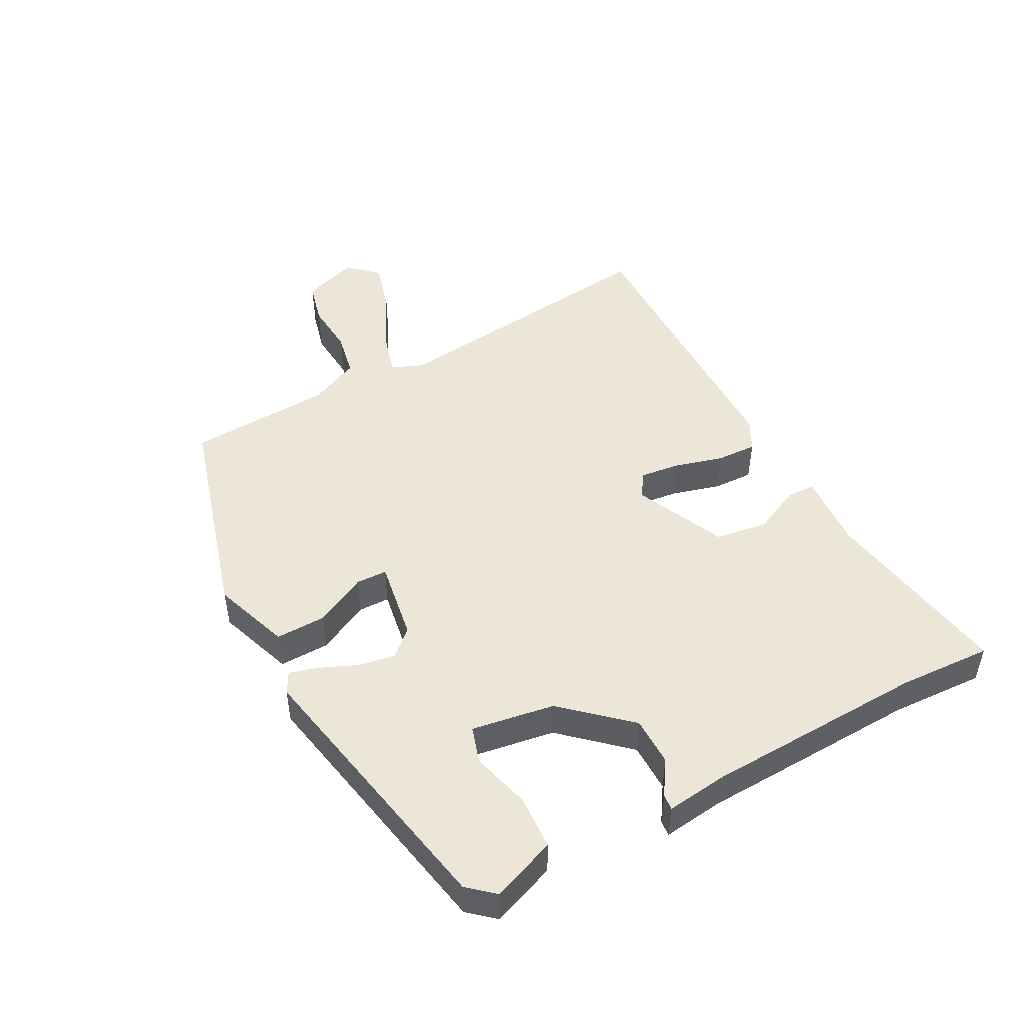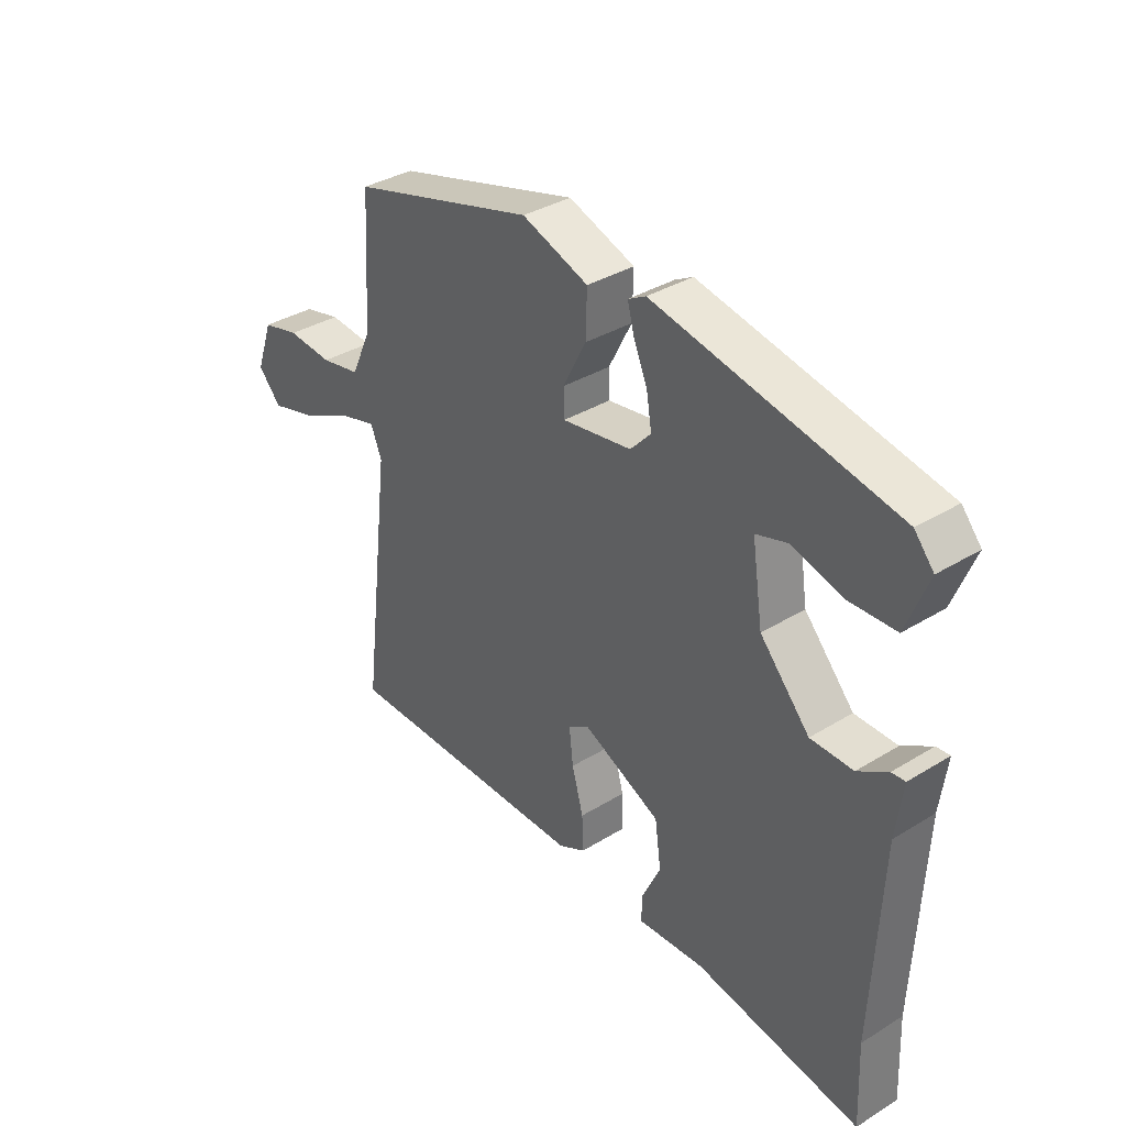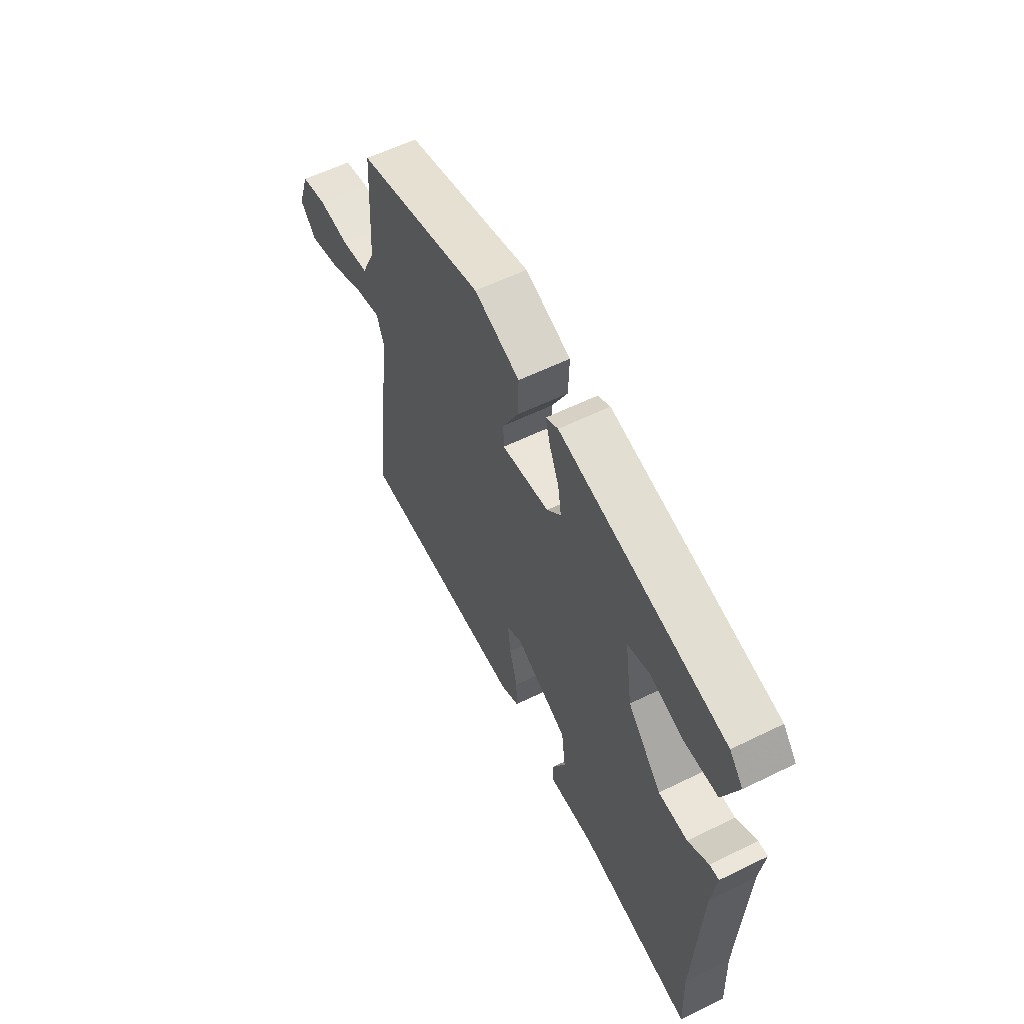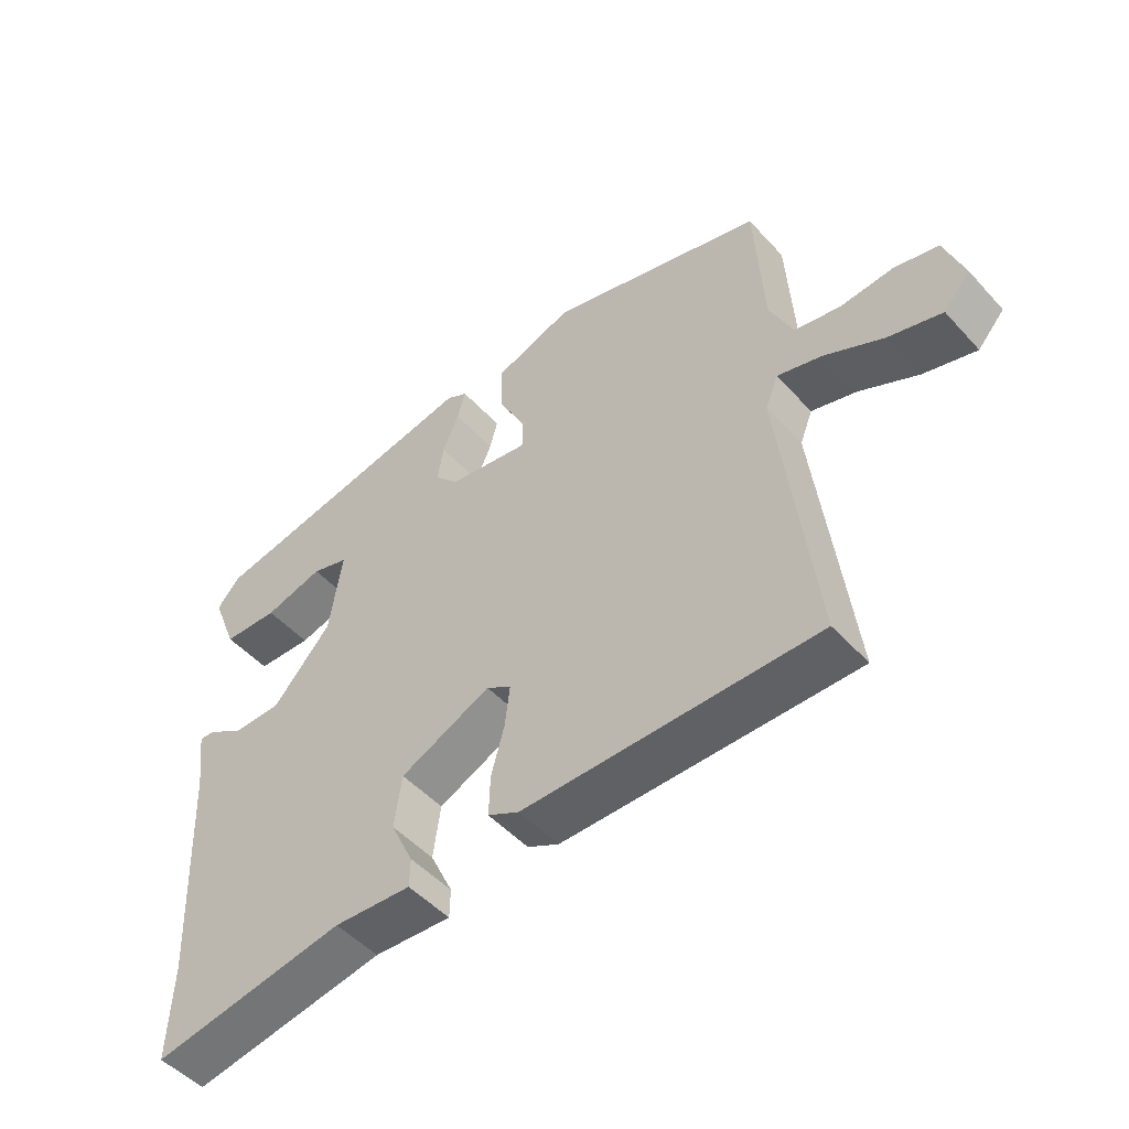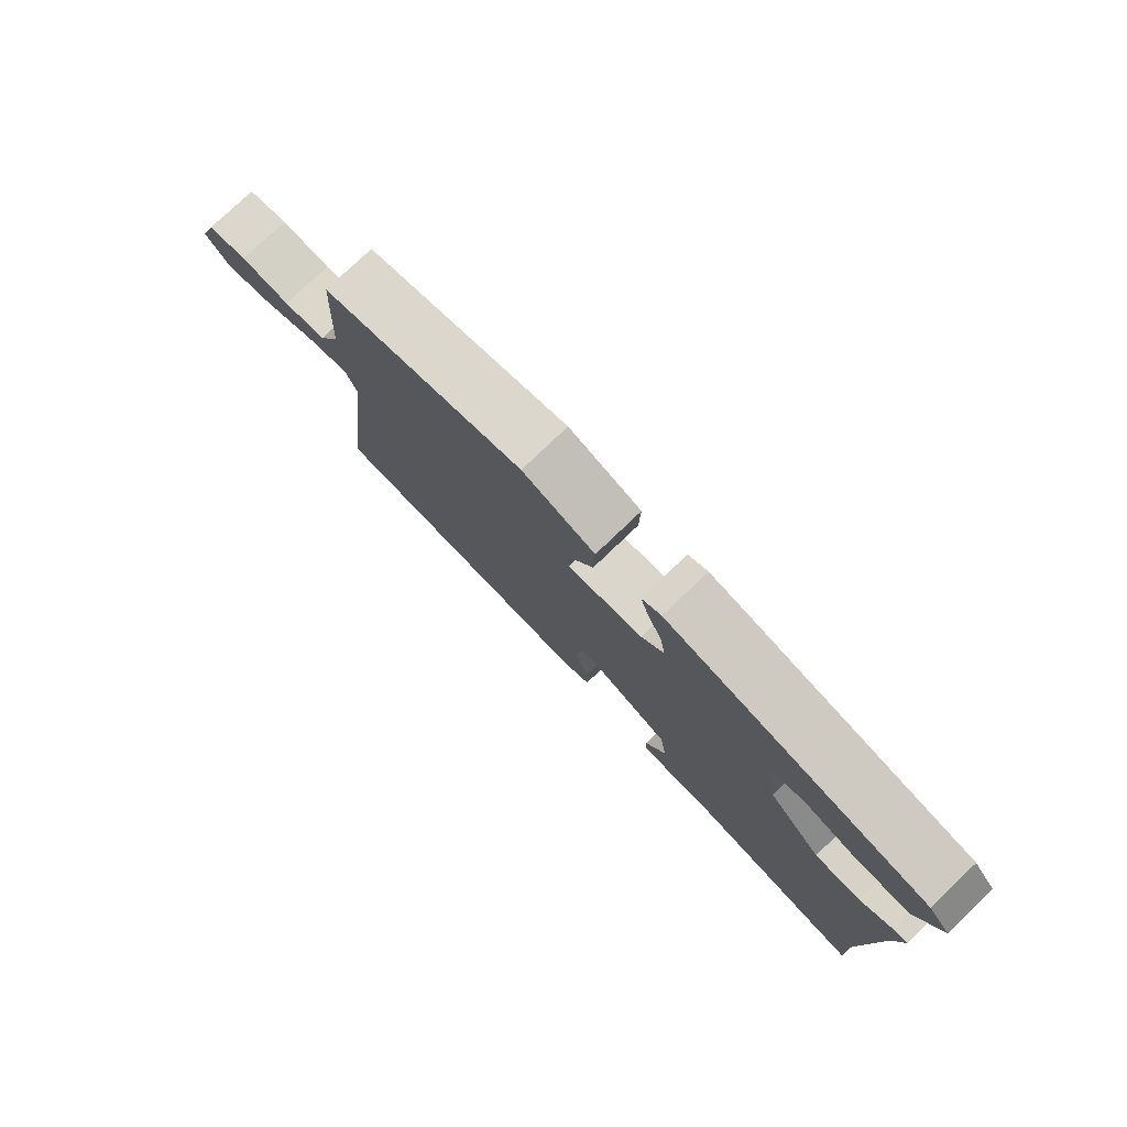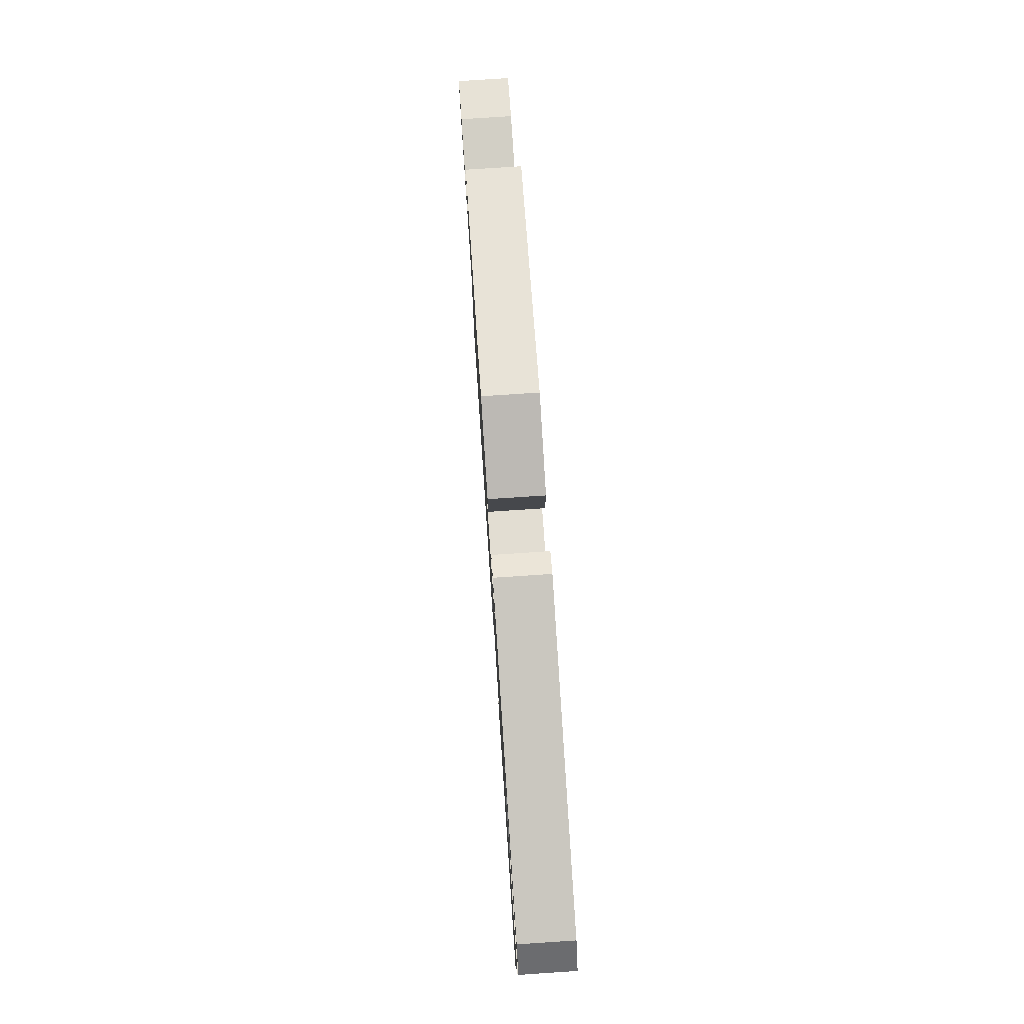
<metadata>
{"format":"obj","ext":"obj","renderer":"f3d","projection":"perspective","resolution":1024,"background":"white","views":[{"elev":48.7,"azim":62.3,"up":"+Y"},{"elev":35.5,"azim":50.9,"up":"+Z"},{"elev":58.2,"azim":63.1,"up":"+Z"},{"elev":-49.5,"azim":-139.7,"up":"+Z"},{"elev":77.9,"azim":46.3,"up":"+Z"},{"elev":77.0,"azim":86.2,"up":"+Z"}]}
</metadata>
<code>
v -0.513 0.07 -0.454
v -0.461 0.07 -0.024
v -0.48 0.07 0.024
v -0.548 0.07 0.005
v -0.636 0.07 -0.038
v -0.715 0.07 -0.06
v -0.755 0.07 -0.015
v -0.726 0.07 0.068
v -0.661 0.07 0.084
v -0.582 0.07 0.077
v -0.513 0.07 0.09
v -0.478 0.07 0.166
v -0.465 0.07 0.385
v -0.142 0.07 0.475
v -0.026 0.07 0.433
v -0.028 0.07 0.357
v -0.068 0.07 0.279
v -0.067 0.07 0.232
v 0.054 0.07 0.251
v 0.09 0.07 0.29
v 0.081 0.07 0.345
v 0.057 0.07 0.402
v 0.045 0.07 0.446
v 0.076 0.07 0.463
v 0.496 0.07 0.378
v 0.53 0.07 0.338
v 0.492 0.07 0.241
v 0.409 0.07 0.238
v 0.321 0.07 0.263
v 0.266 0.07 0.246
v 0.285 0.07 0.12
v 0.372 0.07 0.022
v 0.446 0.07 0.021
v 0.498 0.07 0.054
v 0.522 0.07 0.056
v 0.51 0.07 -0.036
v 0.495 0.07 -0.371
v 0.501 0.07 -0.513
v 0.211 0.07 -0.462
v 0.095 0.07 -0.469
v 0.094 0.07 -0.426
v 0.128 0.07 -0.354
v 0.117 0.07 -0.275
v -0.019 0.07 -0.211
v -0.056 0.07 -0.235
v -0.049 0.07 -0.296
v -0.029 0.07 -0.369
v -0.027 0.07 -0.43
v -0.074 0.07 -0.454
v -0.513 0 -0.454
v -0.461 0 -0.024
v -0.48 0 0.024
v -0.548 0 0.005
v -0.636 0 -0.038
v -0.715 0 -0.06
v -0.755 0 -0.015
v -0.726 0 0.068
v -0.661 0 0.084
v -0.582 0 0.077
v -0.513 0 0.09
v -0.478 0 0.166
v -0.465 0 0.385
v -0.142 0 0.475
v -0.026 0 0.433
v -0.028 0 0.357
v -0.068 0 0.279
v -0.067 0 0.232
v 0.054 0 0.251
v 0.09 0 0.29
v 0.081 0 0.345
v 0.057 0 0.402
v 0.045 0 0.446
v 0.076 0 0.463
v 0.496 0 0.378
v 0.53 0 0.338
v 0.492 0 0.241
v 0.409 0 0.238
v 0.321 0 0.263
v 0.266 0 0.246
v 0.285 0 0.12
v 0.372 0 0.022
v 0.446 0 0.021
v 0.498 0 0.054
v 0.522 0 0.056
v 0.51 0 -0.036
v 0.495 0 -0.371
v 0.501 0 -0.513
v 0.211 0 -0.462
v 0.095 0 -0.469
v 0.094 0 -0.426
v 0.128 0 -0.354
v 0.117 0 -0.275
v -0.019 0 -0.211
v -0.056 0 -0.235
v -0.049 0 -0.296
v -0.029 0 -0.369
v -0.027 0 -0.43
v -0.074 0 -0.454
f 46 47 48 49
f 45 46 49 1
f 44 45 1 2
f 39 40 41 42
f 37 38 39 42
f 36 37 42 43
f 33 34 35 36
f 32 33 36 43
f 31 32 43 44
f 26 27 28 29
f 26 29 30
f 25 26 30
f 24 25 30
f 21 22 23 24
f 20 21 24 30
f 19 20 30 31
f 14 15 16 17
f 12 13 14 17
f 11 12 17 18
f 7 8 9 10
f 7 10 11
f 4 5 6 7
f 3 4 7 11
f 31 44 2 3
f 18 19 31
f 3 11 18 31
f 98 97 96 95
f 50 98 95 94
f 51 50 94 93
f 91 90 89 88
f 91 88 87 86
f 92 91 86 85
f 85 84 83 82
f 92 85 82 81
f 93 92 81 80
f 78 77 76 75
f 79 78 75
f 79 75 74
f 79 74 73
f 73 72 71 70
f 79 73 70 69
f 80 79 69 68
f 66 65 64 63
f 66 63 62 61
f 67 66 61 60
f 59 58 57 56
f 60 59 56
f 56 55 54 53
f 60 56 53 52
f 52 51 93 80
f 80 68 67
f 80 67 60 52
f 1 50 51 2
f 2 51 52 3
f 3 52 53 4
f 4 53 54 5
f 5 54 55 6
f 6 55 56 7
f 7 56 57 8
f 8 57 58 9
f 9 58 59 10
f 10 59 60 11
f 11 60 61 12
f 12 61 62 13
f 13 62 63 14
f 14 63 64 15
f 15 64 65 16
f 16 65 66 17
f 17 66 67 18
f 18 67 68 19
f 19 68 69 20
f 20 69 70 21
f 21 70 71 22
f 22 71 72 23
f 23 72 73 24
f 24 73 74 25
f 25 74 75 26
f 26 75 76 27
f 27 76 77 28
f 28 77 78 29
f 29 78 79 30
f 30 79 80 31
f 31 80 81 32
f 32 81 82 33
f 33 82 83 34
f 34 83 84 35
f 35 84 85 36
f 36 85 86 37
f 37 86 87 38
f 38 87 88 39
f 39 88 89 40
f 40 89 90 41
f 41 90 91 42
f 42 91 92 43
f 43 92 93 44
f 44 93 94 45
f 45 94 95 46
f 46 95 96 47
f 47 96 97 48
f 48 97 98 49
f 49 98 50 1

</code>
